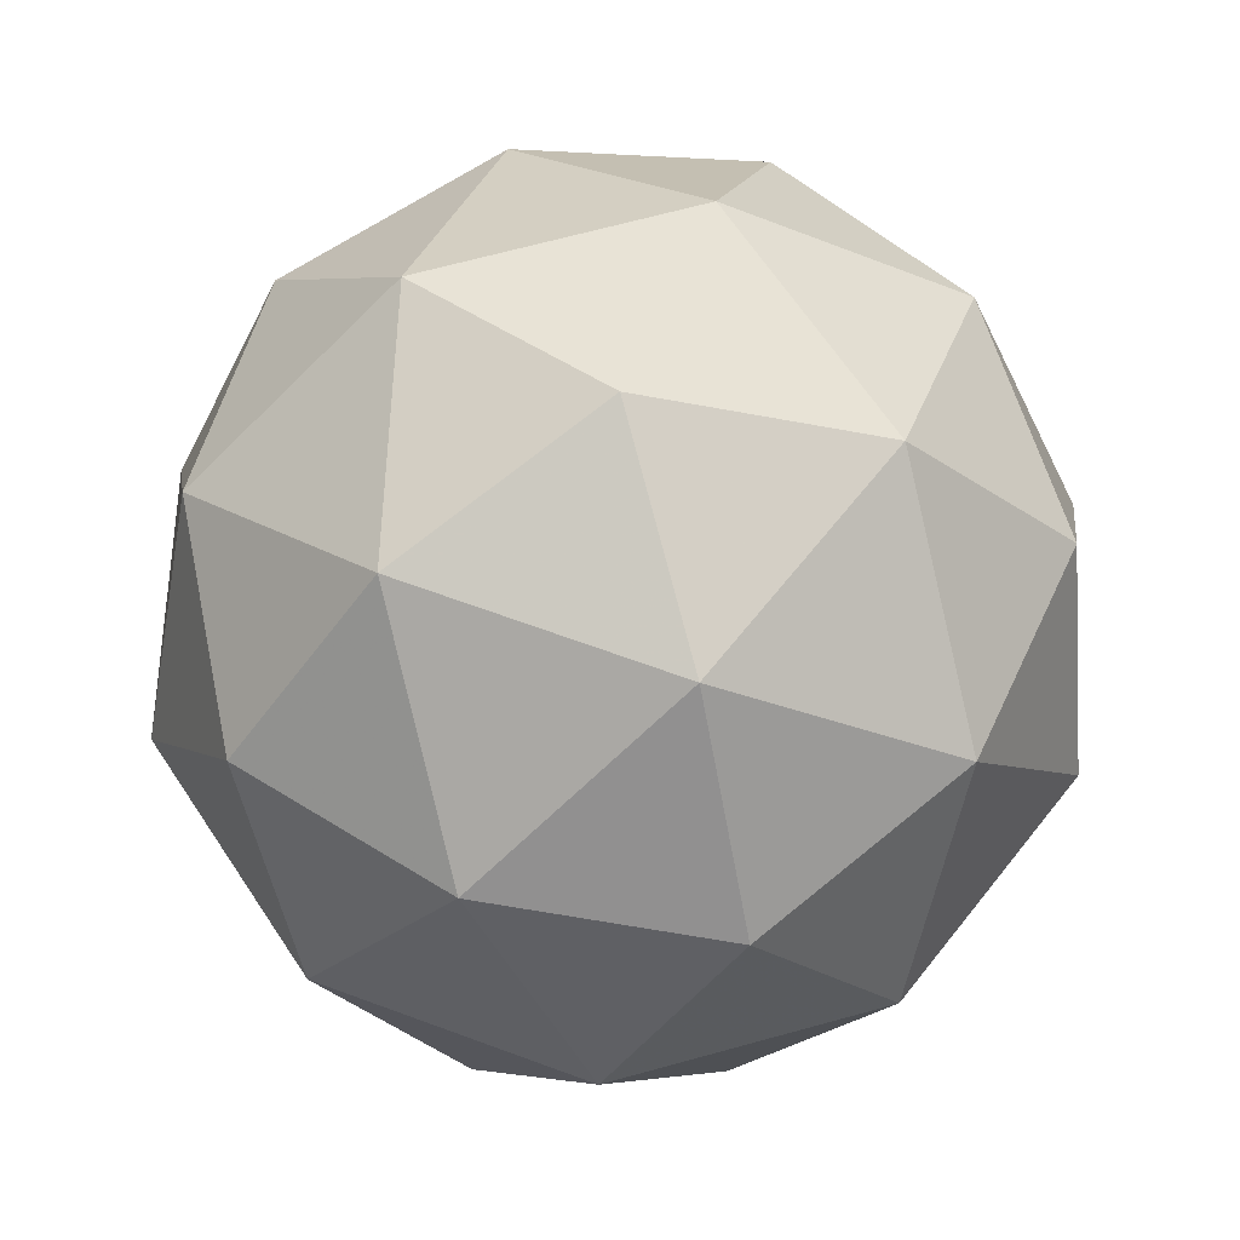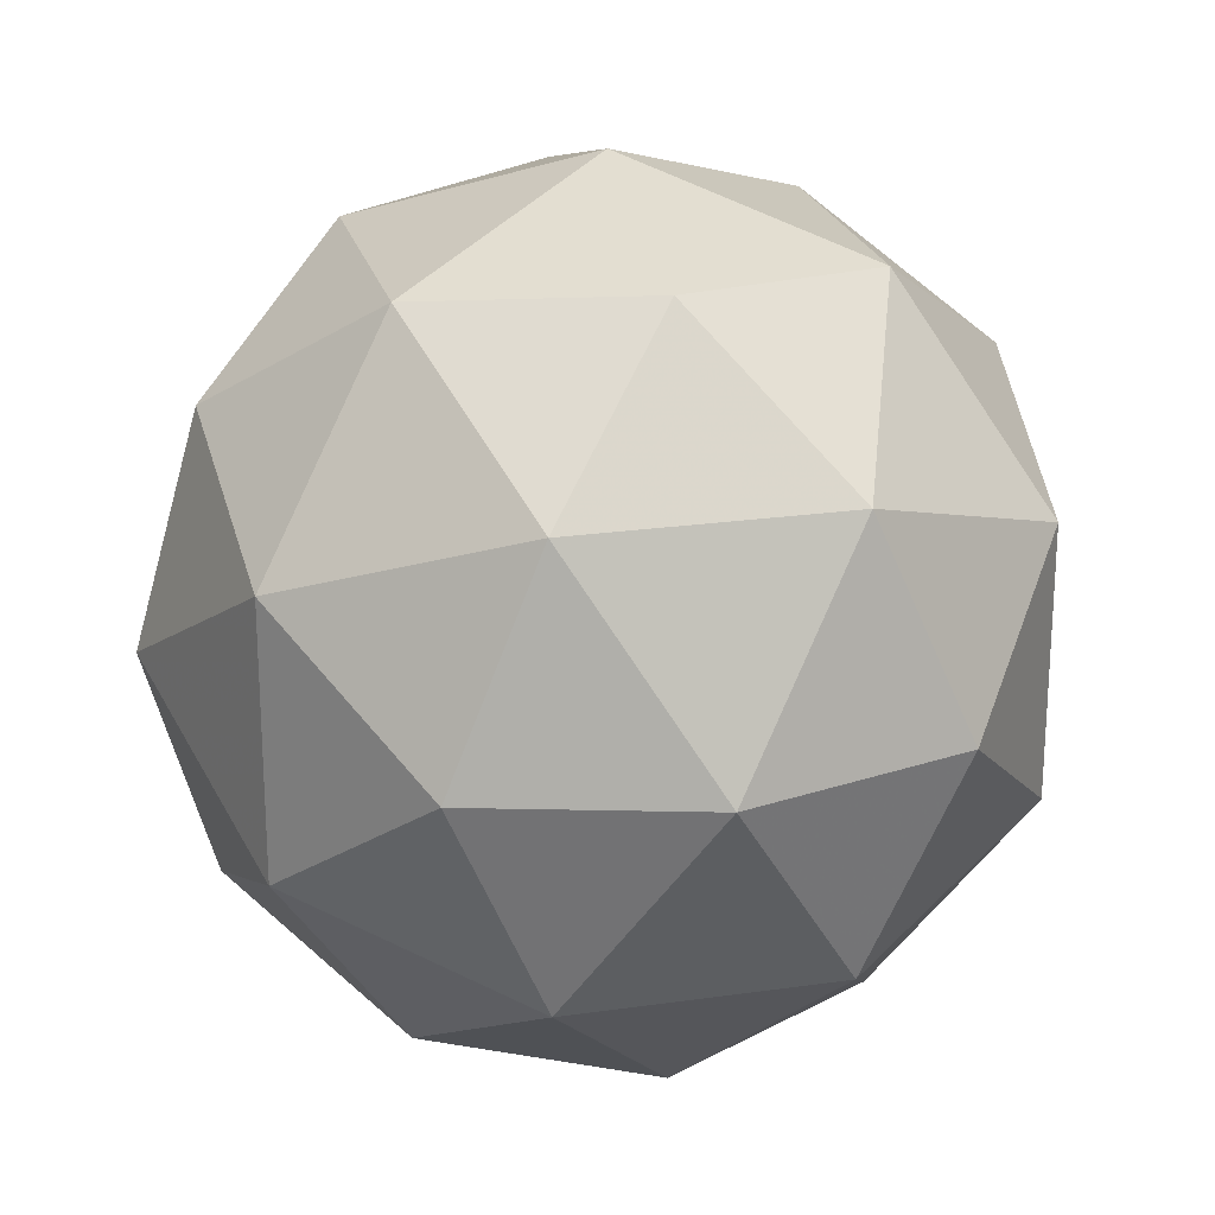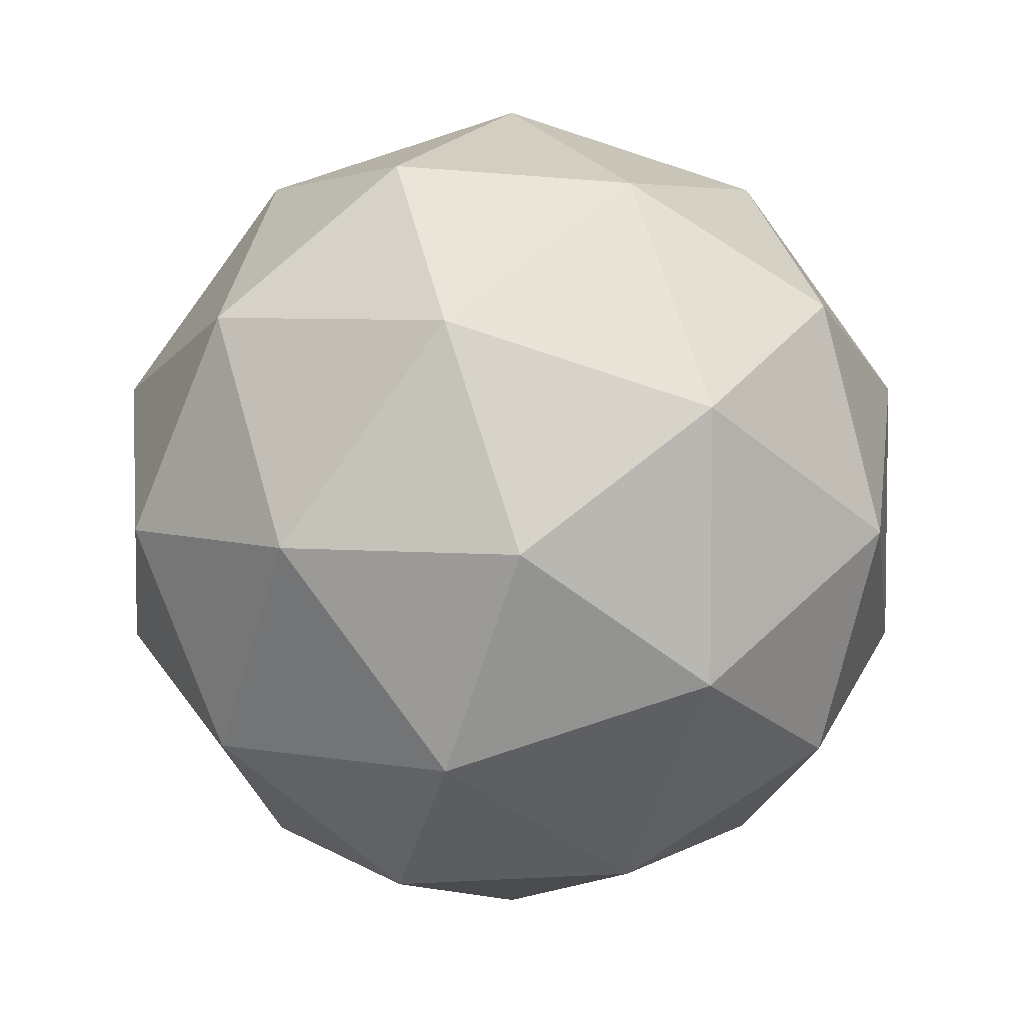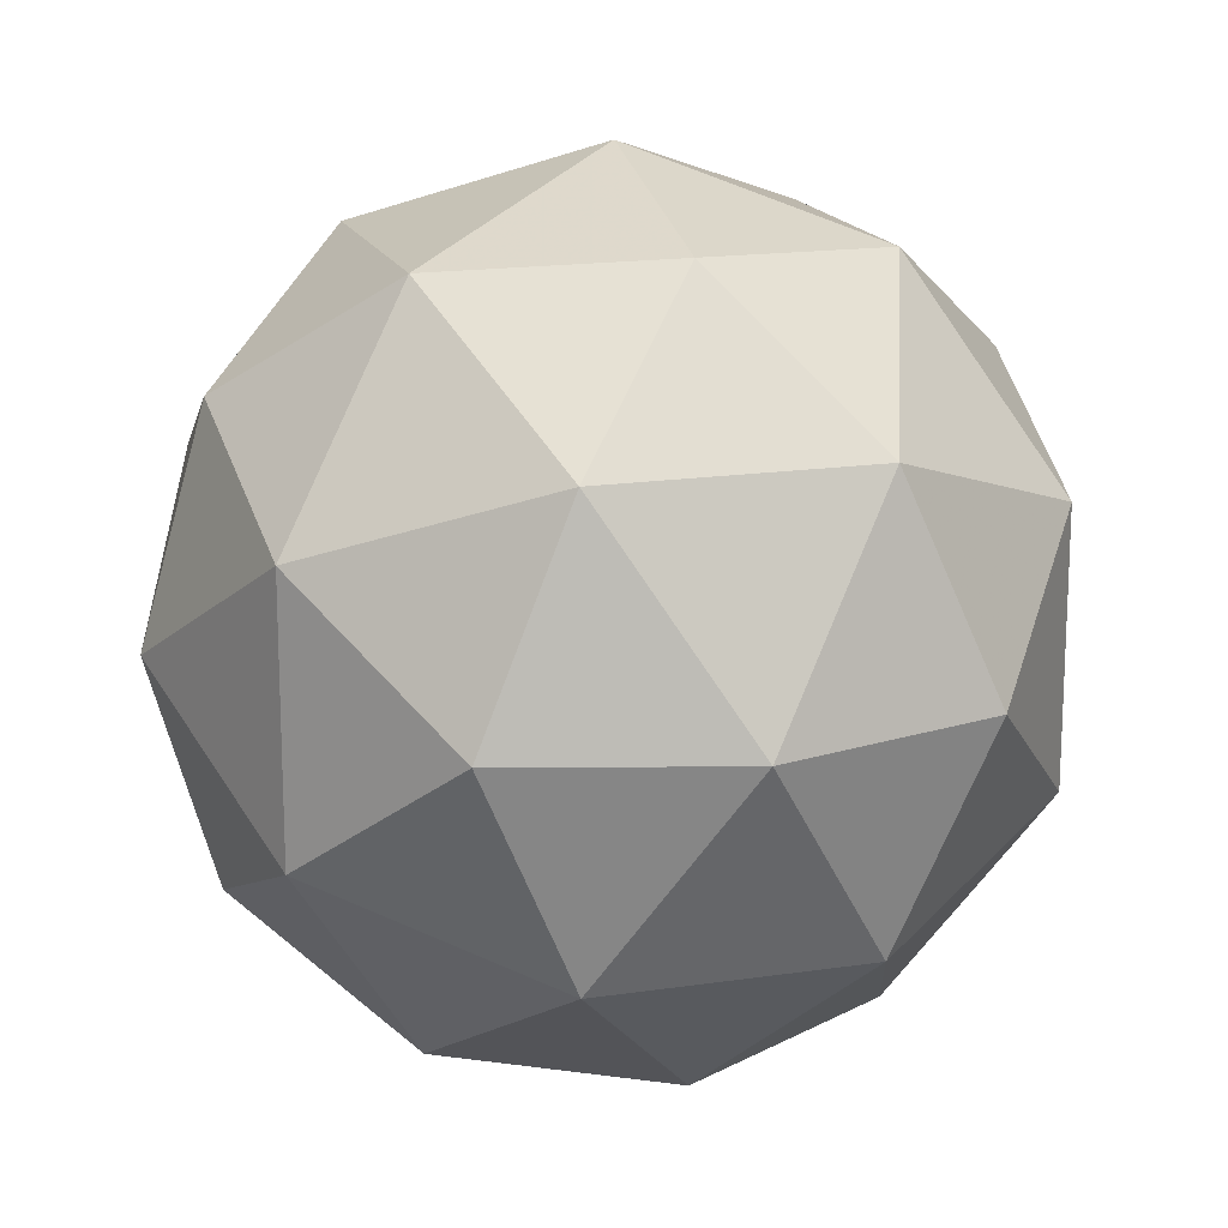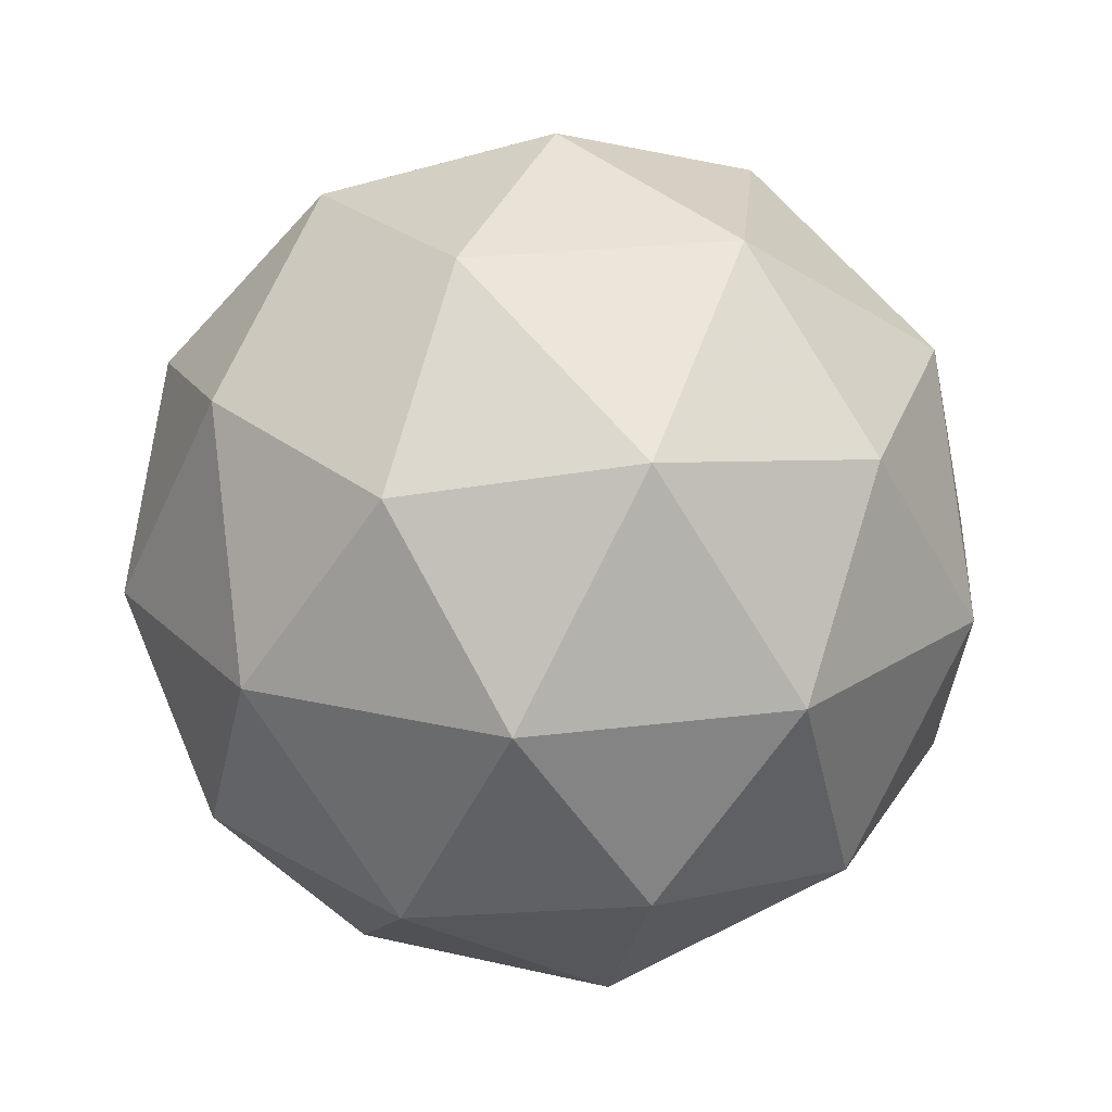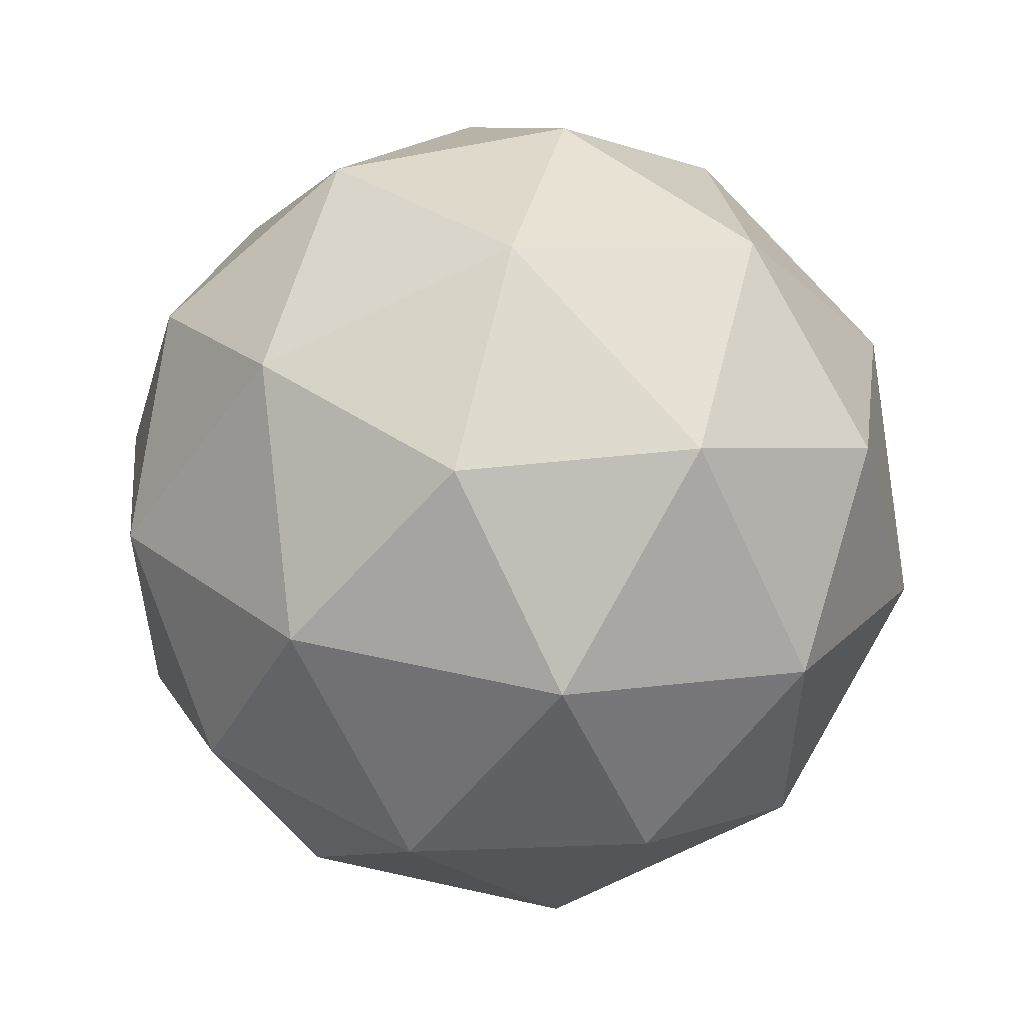
<metadata>
{"format":"obj","ext":"obj","renderer":"f3d","projection":"perspective","resolution":1024,"background":"white","views":[{"elev":65.7,"azim":146.4,"up":"+Y"},{"elev":22.9,"azim":134.5,"up":"+Z"},{"elev":5.3,"azim":-1.0,"up":"+Z"},{"elev":16.8,"azim":131.5,"up":"+Z"},{"elev":21.5,"azim":-31.0,"up":"+Y"},{"elev":53.9,"azim":-18.1,"up":"+Z"}]}
</metadata>
<code>
g RIML-i3-g61-s416
v -151.9 -6662 2712
v -62.57 -6631 2777
v -186 -6631 2817
v 0.0667 -6546 2822
v 26.75 -6563 2712
v -262.3 -6631 2712
v -186 -6631 2607
v -62.57 -6631 2647
v 47.83 -6452 2777
v -209.9 -6546 2890
v -96.69 -6563 2882
v -151.9 -6452 2922
v -339.7 -6546 2712
v -296.4 -6563 2817
v -351.6 -6452 2777
v -209.9 -6546 2533
v -296.4 -6563 2607
v -275.3 -6452 2542
v 0.0667 -6546 2601
v -96.69 -6563 2542
v -28.46 -6452 2542
v -28.46 -6452 2882
v -275.3 -6452 2882
v -351.6 -6452 2647
v -151.9 -6452 2502
v 47.83 -6452 2647
v -93.85 -6358 2890
v -7.371 -6342 2817
v -117.8 -6274 2817
v -303.8 -6358 2822
v -207.1 -6342 2882
v -241.2 -6274 2777
v -303.8 -6358 2601
v -330.5 -6342 2712
v -241.2 -6274 2647
v -93.85 -6358 2533
v -207.1 -6342 2542
v -117.8 -6274 2607
v 35.94 -6358 2712
v -7.371 -6342 2607
v -41.49 -6274 2712
v -151.9 -6242 2712
f 1 2 3
f 4 2 5
f 1 3 6
f 1 6 7
f 1 7 8
f 4 5 9
f 10 11 12
f 13 14 15
f 16 17 18
f 19 20 21
f 4 9 22
f 10 12 23
f 13 15 24
f 16 18 25
f 19 21 26
f 27 28 29
f 30 31 32
f 33 34 35
f 36 37 38
f 39 40 41
f 41 38 42
f 41 40 38
f 40 36 38
f 38 35 42
f 38 37 35
f 37 33 35
f 35 32 42
f 35 34 32
f 34 30 32
f 32 29 42
f 32 31 29
f 31 27 29
f 29 41 42
f 29 28 41
f 28 39 41
f 26 40 39
f 26 21 40
f 21 36 40
f 25 37 36
f 25 18 37
f 18 33 37
f 24 34 33
f 24 15 34
f 15 30 34
f 23 31 30
f 23 12 31
f 12 27 31
f 22 28 27
f 22 9 28
f 9 39 28
f 21 25 36
f 21 20 25
f 20 16 25
f 18 24 33
f 18 17 24
f 17 13 24
f 15 23 30
f 15 14 23
f 14 10 23
f 12 22 27
f 12 11 22
f 11 4 22
f 9 26 39
f 9 5 26
f 5 19 26
f 8 20 19
f 8 7 20
f 7 16 20
f 7 17 16
f 7 6 17
f 6 13 17
f 6 14 13
f 6 3 14
f 3 10 14
f 5 8 19
f 5 2 8
f 2 1 8
f 3 11 10
f 3 2 11
f 2 4 11
f 2 4 11

</code>
